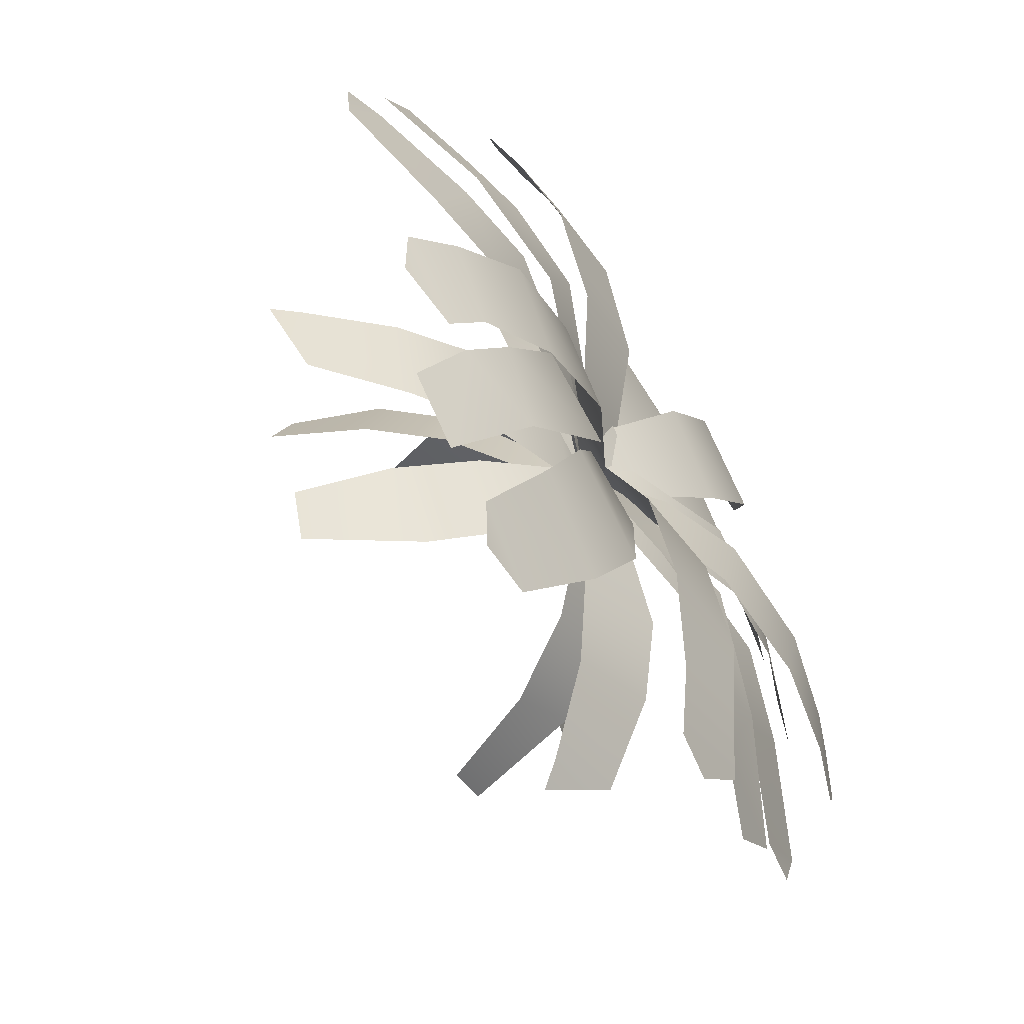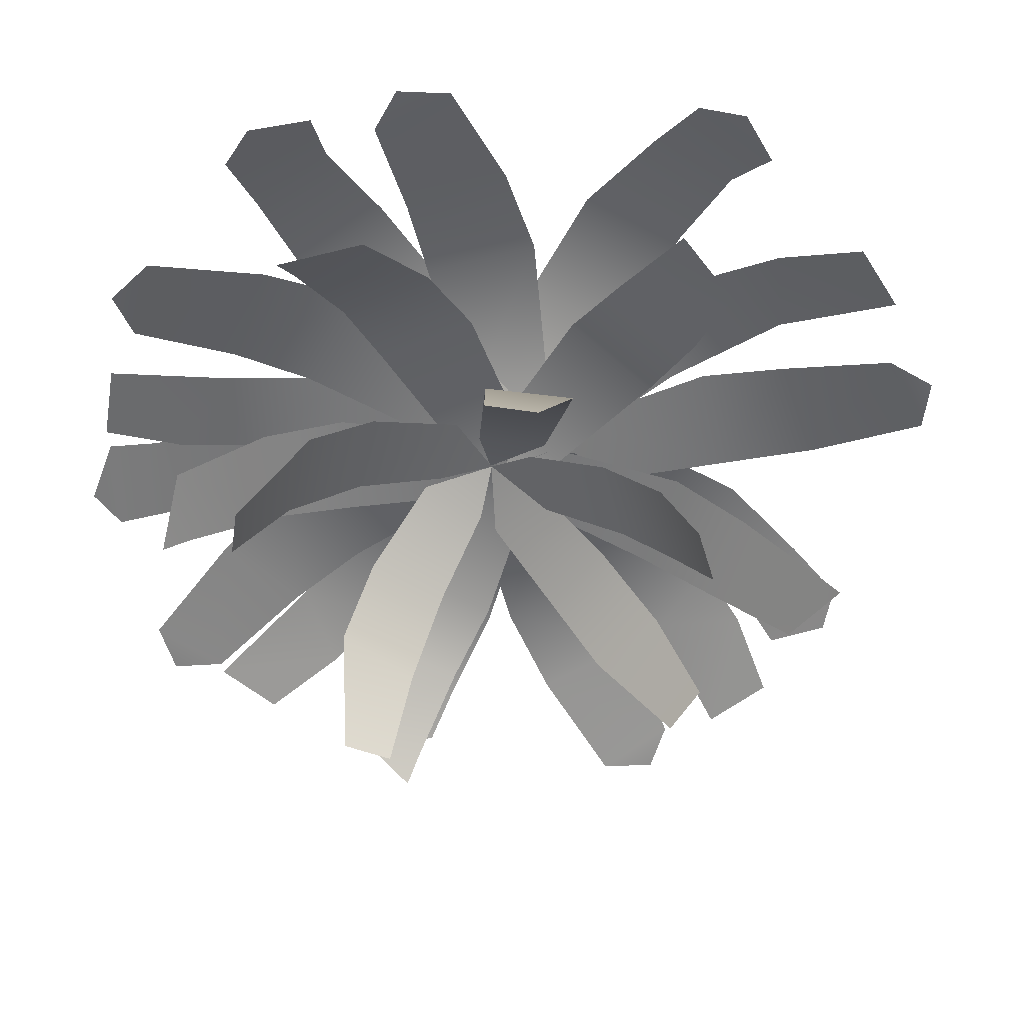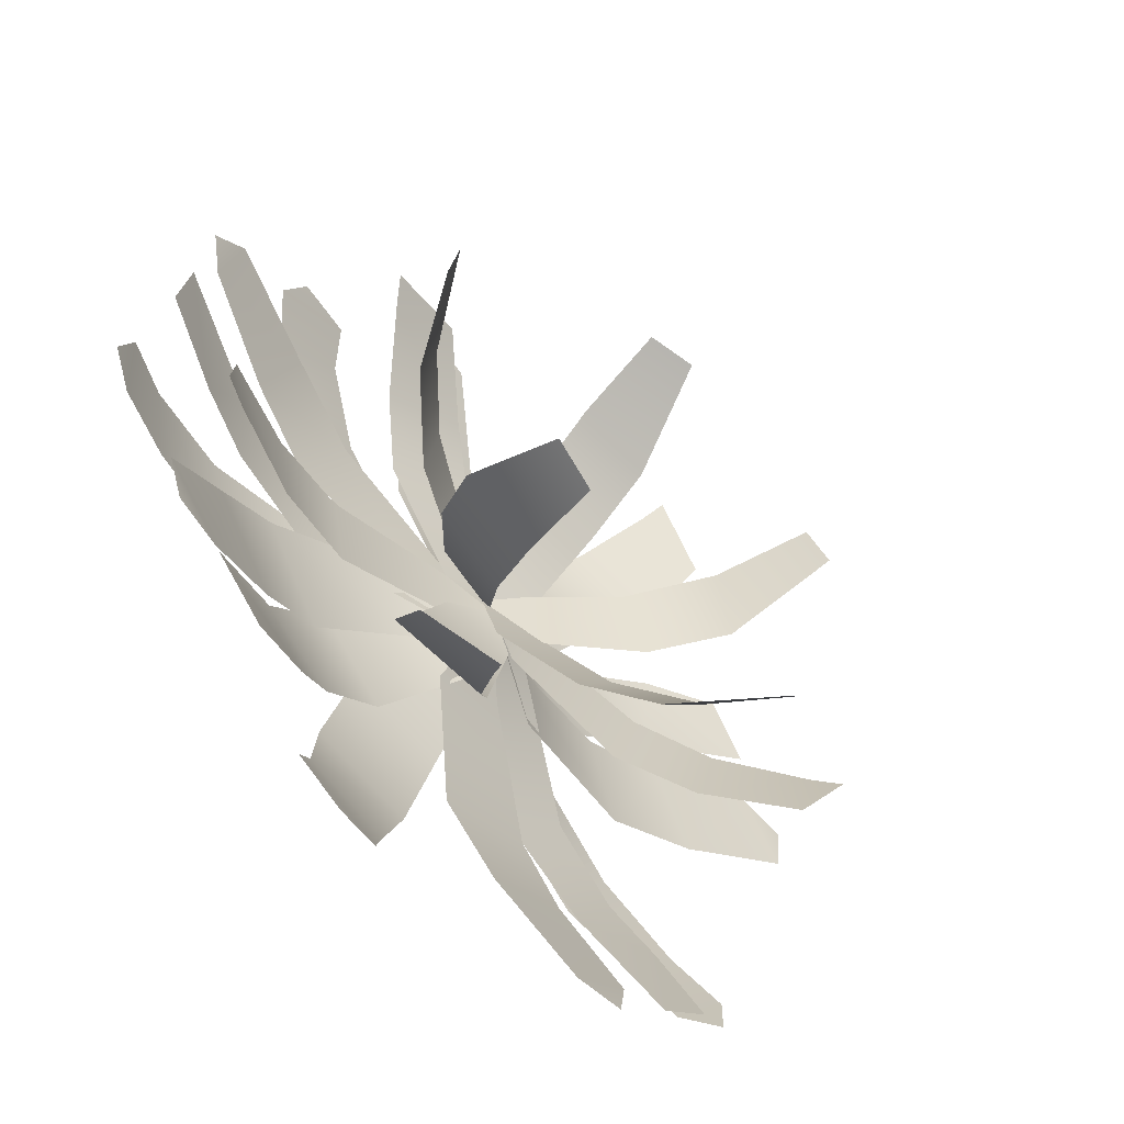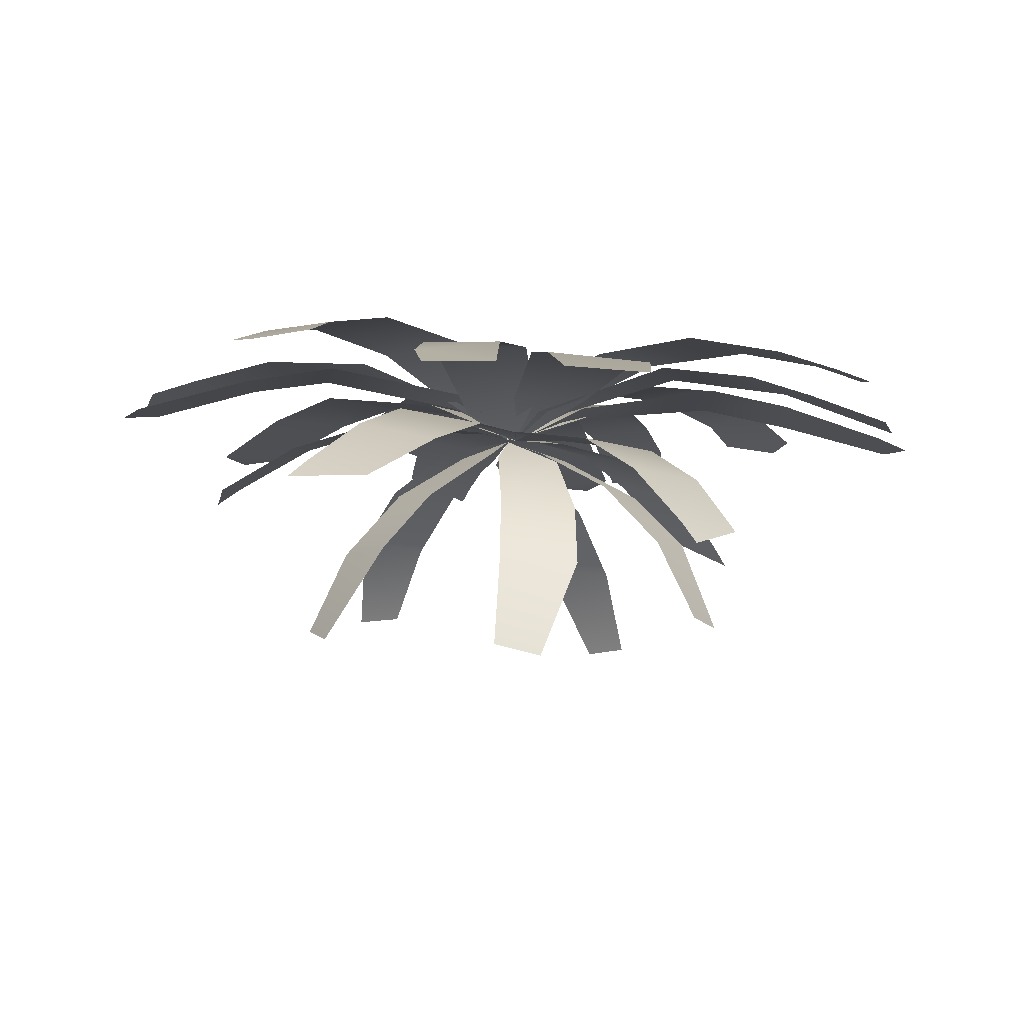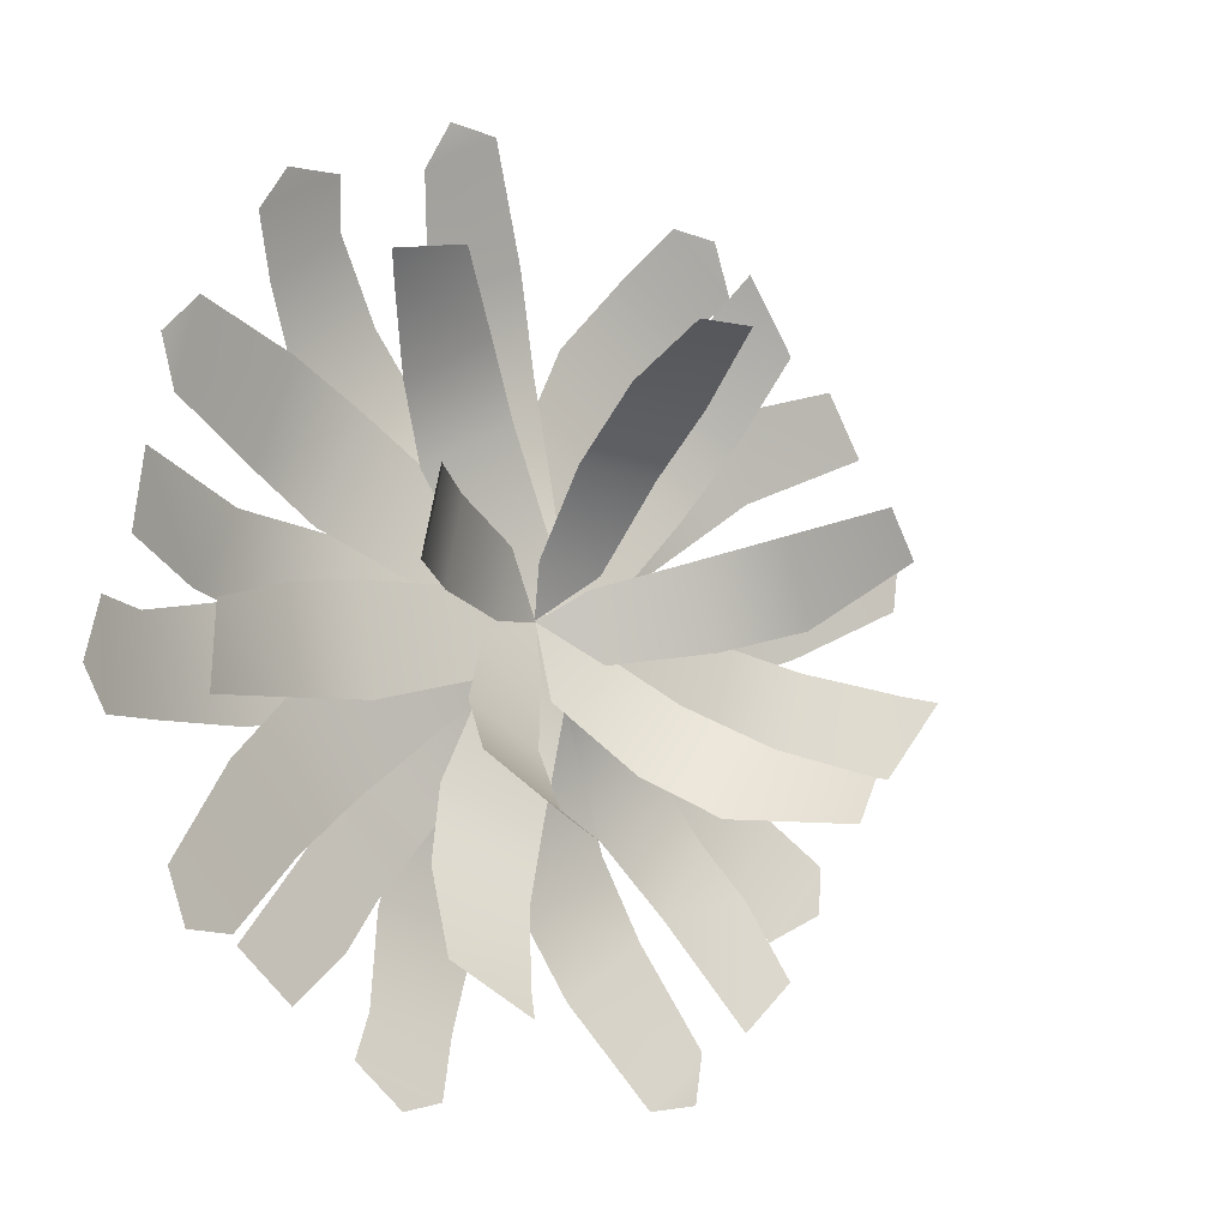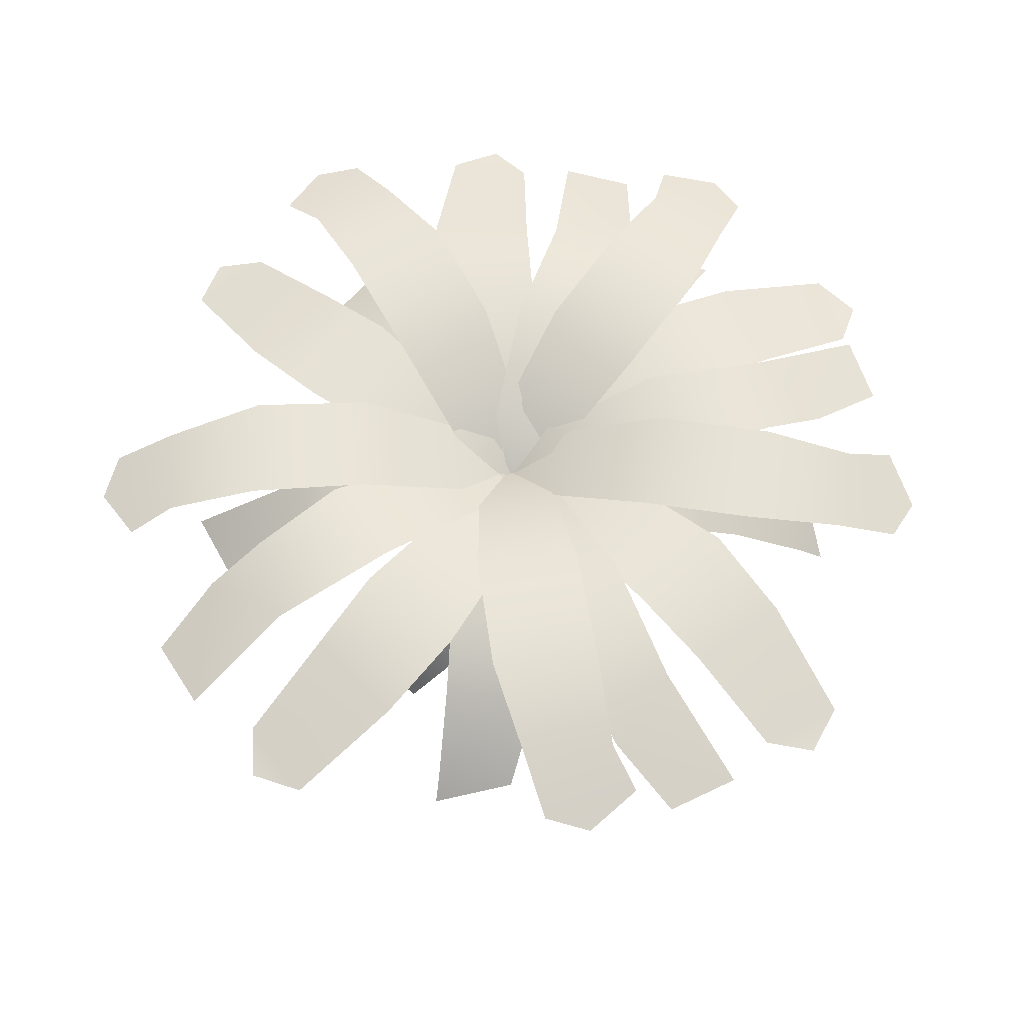
<metadata>
{"format":"obj","ext":"obj","renderer":"f3d","projection":"perspective","resolution":1024,"background":"white","views":[{"elev":-63.7,"azim":120.6,"up":"+Z"},{"elev":36.6,"azim":-3.7,"up":"+Z"},{"elev":-58.5,"azim":-50.3,"up":"+Z"},{"elev":-8.3,"azim":67.3,"up":"+Y"},{"elev":-5.6,"azim":-42.1,"up":"+Z"},{"elev":59.5,"azim":115.4,"up":"+Y"}]}
</metadata>
<code>
o Object_70
v -9.161 34.23 12.15
v -7.774 33.45 13.79
v -5.15 33.46 11.69
v -6.42 34.1 10.62
v -6.172 33.16 13.56
v -14.65 33.29 3.006
v -12.3 33.18 1.425
v -14.48 31.92 0.5089
v -10.1 34.71 4.4
v -13.36 34.68 6.076
v -11.38 34.96 9.536
v -8.015 34.86 7.913
v -27.16 31.35 -2.535
v -26.44 32.13 0.251
v -26.11 31.81 -2.476
v -20.14 33.2 -2.28
v -22.98 32.89 -2.355
v -23.25 33.3 0.9992
v -20.39 33.63 1.3
v -15.68 32.3 -1.291
v -15.94 32.63 1.285
v -14.5 31.92 0.1799
v -14.4 31.91 0.05878
v -16.9 33.27 0.6525
v -15.74 33.36 3.281
v -27.5 32.8 5.974
v -26.8 32.62 8.82
v -22.82 33.62 7.701
v -24.11 33.85 4.268
v -19.77 34.16 6.32
v -21.53 34.3 2.829
v -28.12 32.56 7.581
v -26.28 33.54 0.6009
v -28.88 32.7 1.876
v -28.47 32.71 4.392
v -24.45 34.08 3.106
v -24.05 34.19 0.06152
v -15.8 32.75 -1.143
v -15.81 33.23 1.681
v -14.15 31.91 0.3164
v -20.77 34.47 -0.7292
v -19.91 34.64 2.572
v -24.17 25.5 1.699
v -23.93 25.28 3.423
v -21.41 28.49 4.136
v -22.31 28.27 1.3
v -16.85 31.48 0.1326
v -16.25 31.55 2.421
v -14.98 31.93 0.2553
v -19.8 30.29 0.7743
v -19.23 30.25 3.597
v -22.99 34.64 9.968
v -23.94 33.93 11.93
v -20.96 34 13.48
v -20.48 34.57 11.86
v -23.08 33.7 13.31
v -16.83 33.33 1.31
v -14.44 33.27 2.826
v -14.48 31.92 0.5089
v -16.27 34.93 5.97
v -19.12 34.83 3.668
v -21.49 35.24 6.859
v -18.65 35.23 9.287
v -19.1 24.04 -6.728
v -20.66 23.94 -5.928
v -20.61 27.57 -3.939
v -18.19 27.08 -5.606
v -15.44 31.15 -1.446
v -17.43 31.42 -0.1967
v -14.98 31.93 0.2551
v -16.94 29.49 -3.789
v -19.45 29.67 -2.379
v -8.068 24.36 -4.502
v -9.091 24.09 -5.901
v -11.37 27.55 -5.725
v -9.301 27.36 -3.585
v -13.32 31.26 -0.417
v -14.89 31.3 -2.189
v -14.99 31.93 0.2676
v -11.11 29.69 -2.193
v -12.91 29.58 -4.44
v -8.612 23.15 3.473
v -8.106 22.74 1.845
v -8.902 26.34 -0.02589
v -9.503 26.35 2.893
v -13.61 31.03 1.266
v -13.06 30.89 -1.029
v -14.98 31.93 0.2593
v -11.22 29.01 2.129
v -10.44 28.68 -0.6223
v -15.64 24 8.335
v -13.94 23.59 8.263
v -12.51 27.02 6.446
v -15.45 27.06 6.942
v -15.46 31.21 2.023
v -13.12 31.07 1.725
v -15.02 31.93 0.2899
v -15.38 29.5 4.777
v -12.53 29.16 4.549
v -18.49 27.82 -11.47
v -20.53 29.15 -9.763
v -18.01 28.52 -10.71
v -15.17 31.38 -6.08
v -16.54 30.36 -8.374
v -19.57 31.17 -7.101
v -18.39 32.24 -4.686
v -13.78 31.78 -1.655
v -16.13 32.4 -0.7276
v -14.45 31.91 0.1441
v -2.891 26.47 -1.926
v -4.463 27.18 -4.354
v -3.636 27.3 -1.716
v -5.949 29.56 -0.9615
v -7.069 29.47 -4.16
v -9.479 30.92 -3.466
v -8.247 31 -0.06925
v -12.7 31.93 0.9281
v -13.51 31.85 -1.551
v -14.47 31.91 0.1565
v -8.749 28.9 11.39
v -7.007 28.85 8.976
v -9.151 29.57 10.56
v -10.52 31.35 8.12
v -7.957 30.5 6.071
v -9.364 31.47 3.733
v -12.07 32.38 5.951
v -14.54 32.44 2
v -12.53 31.79 0.4681
v -14.46 31.91 0.1504
v -22.23 29.78 10.35
v -19.32 29.96 10.93
v -21.68 30.38 9.556
v -20.11 31.94 7.083
v -17.15 31.45 8.661
v -15.65 32.21 6.302
v -18.83 32.73 4.658
v -16.24 32.44 0.7976
v -13.98 32.06 2.061
v -14.49 31.91 0.1755
v -14.4 31.91 0.05878
v -16.04 33.2 -1.969
v -17.88 33.38 0.235
v -25.52 32.48 -9.071
v -27.76 32.38 -7.17
v -24.99 33.49 -4.147
v -22.49 33.61 -6.835
v -22.39 34.1 -2.047
v -20.05 34.11 -5.181
v -27.24 32.25 -8.905
v -14.4 31.91 0.05878
v -12.8 33.09 -2.065
v -15.37 33.23 -3.345
v -8.114 31.85 -12.9
v -10.48 31.7 -14.62
v -12.77 32.98 -11.27
v -9.57 33.15 -9.475
v -14.2 33.73 -8.29
v -10.61 33.78 -6.743
v -8.677 31.56 -14.52
v -14.4 31.91 0.05878
v -12.04 33.13 1.243
v -11.18 33.13 -1.503
v -0.6078 31.9 4.193
v 0.7146 31.62 1.587
v -2.944 32.85 -0.1893
v -4.205 33.2 3.244
v -6.111 33.6 -1.159
v -7.061 33.83 2.629
v 0.8982 31.56 3.392
v -14.4 31.91 0.05878
v -15.61 33.26 2.336
v -12.88 33.27 3.243
v -18.8 32.65 13.75
v -16.23 32.39 15.14
v -14.36 33.41 11.46
v -17.76 33.75 10.11
v -13.32 33.99 8.279
v -17.08 34.23 7.243
v -18.04 32.37 15.29
v -21.09 33.2 -9.682
v -23.59 32.31 -11.12
v -25.46 32.38 -9.382
v -22.17 33.84 -6.791
v -19.41 33.9 -8.15
v -13.85 32.67 -1.893
v -16.2 33.21 -0.3548
v -14.15 31.91 0.3164
v -16.94 34.26 -5.861
v -19.21 34.52 -3.329
v -5.329 32.72 -8.131
v -4.305 31.69 -10.78
v -6.309 31.71 -12.36
v -8.345 33.36 -8.777
v -6.576 33.52 -6.271
v -11.91 32.65 0.2411
v -13.79 33.11 -1.873
v -14.15 31.91 0.3164
v -8.452 34.03 -3.492
v -11.3 34.23 -5.363
v -4.739 32.98 8.069
v -2 31.95 8.832
v -0.6619 31.86 6.663
v -4.435 33.47 4.973
v -6.72 33.75 7.006
v -13.81 32.75 2.494
v -11.92 33.08 0.3678
v -14.15 31.91 0.3164
v -9.689 34.22 5.437
v -8.156 34.26 2.386
v -26.71 34.53 -3.077
v -28.89 33.84 -3.041
v -28.98 34.03 0.3144
v -27.31 34.59 0.006395
v -29.76 33.66 -1.658
v -16.23 33.27 -1.299
v -16.54 33.32 1.516
v -14.48 31.92 0.5089
v -20.17 34.98 1.185
v -19.35 34.73 -2.375
v -23.26 35.12 -3.117
v -24.19 35.26 0.4986
v -16.44 34.05 -12.17
v -17.4 33.28 -14.1
v -20.48 33.54 -12.76
v -19.49 34.14 -11.41
v -19.03 33.1 -14.29
v -13.59 33.17 -1.892
v -16.27 33.27 -0.9775
v -14.48 31.92 0.5089
v -17.51 34.79 -4.46
v -13.94 34.51 -5.227
v -14.93 34.76 -9.089
v -18.6 34.93 -8.399
v -3.113 33.73 -5.54
v -1.606 32.9 -7.043
v -3.872 33.06 -9.522
v -4.825 33.73 -8.174
v -1.954 32.65 -8.63
v -11.91 33.16 0.5249
v -13.65 33.17 -1.715
v -14.48 31.92 0.5089
v -10.75 34.58 -4.08
v -8.868 34.42 -0.9442
v -5.535 34.56 -3.143
v -7.377 34.6 -6.394
f 1 2 3
f 1 3 4
f 3 2 5
f 6 7 8
f 9 7 6
f 9 6 10
f 9 10 11
f 12 9 11
f 11 1 4
f 11 4 12
f 13 14 15
f 16 17 18
f 16 18 19
f 20 21 22
f 21 20 16
f 19 21 16
f 17 15 14
f 17 14 18
f 23 24 25
f 26 27 28
f 29 26 28
f 29 28 30
f 31 29 30
f 30 25 24
f 30 24 31
f 27 26 32
f 33 34 35
f 33 35 36
f 37 33 36
f 38 39 40
f 39 38 41
f 42 39 41
f 37 36 42
f 41 37 42
f 43 44 45
f 46 43 45
f 47 48 49
f 50 51 48
f 47 50 48
f 50 46 45
f 50 45 51
f 52 53 54
f 52 54 55
f 54 53 56
f 57 58 59
f 60 58 57
f 60 57 61
f 60 61 62
f 63 60 62
f 62 52 55
f 62 55 63
f 64 65 66
f 67 64 66
f 68 69 70
f 68 71 72
f 68 72 69
f 71 67 66
f 71 66 72
f 73 74 75
f 76 73 75
f 77 78 79
f 80 81 78
f 77 80 78
f 80 76 75
f 80 75 81
f 82 83 84
f 85 82 84
f 86 87 88
f 89 90 87
f 86 89 87
f 89 85 84
f 89 84 90
f 91 92 93
f 94 91 93
f 95 96 97
f 98 99 96
f 95 98 96
f 98 94 93
f 98 93 99
f 100 101 102
f 103 104 105
f 103 105 106
f 107 108 109
f 107 103 106
f 108 107 106
f 104 102 101
f 104 101 105
f 110 111 112
f 113 114 115
f 116 113 115
f 117 118 119
f 116 115 118
f 117 116 118
f 112 111 114
f 113 112 114
f 120 121 122
f 123 124 125
f 126 123 125
f 127 128 129
f 126 125 128
f 126 128 127
f 122 121 124
f 123 122 124
f 130 131 132
f 133 134 135
f 136 133 135
f 137 138 139
f 135 138 137
f 136 135 137
f 132 131 134
f 133 132 134
f 140 141 142
f 143 144 145
f 146 143 145
f 146 145 147
f 148 146 147
f 147 142 141
f 147 141 148
f 144 143 149
f 150 151 152
f 153 154 155
f 156 153 155
f 156 155 157
f 158 156 157
f 157 152 151
f 157 151 158
f 154 153 159
f 160 161 162
f 163 164 165
f 166 163 165
f 166 165 167
f 168 166 167
f 167 162 161
f 167 161 168
f 164 163 169
f 170 171 172
f 173 174 175
f 176 173 175
f 176 175 177
f 178 176 177
f 177 172 171
f 177 171 178
f 174 173 179
f 180 181 182
f 180 182 183
f 184 180 183
f 185 186 187
f 186 185 188
f 189 186 188
f 184 183 189
f 188 184 189
f 190 191 192
f 190 192 193
f 194 190 193
f 195 196 197
f 196 195 198
f 199 196 198
f 194 193 199
f 198 194 199
f 200 201 202
f 200 202 203
f 204 200 203
f 205 206 207
f 206 205 208
f 209 206 208
f 204 203 209
f 208 204 209
f 210 211 212
f 210 212 213
f 212 211 214
f 215 216 217
f 218 216 215
f 218 215 219
f 218 219 220
f 221 218 220
f 220 210 213
f 220 213 221
f 222 223 224
f 222 224 225
f 224 223 226
f 227 228 229
f 230 228 227
f 230 227 231
f 230 231 232
f 233 230 232
f 232 222 225
f 232 225 233
f 234 235 236
f 234 236 237
f 236 235 238
f 239 240 241
f 242 240 239
f 242 239 243
f 242 243 244
f 245 242 244
f 244 234 237
f 244 237 245

</code>
